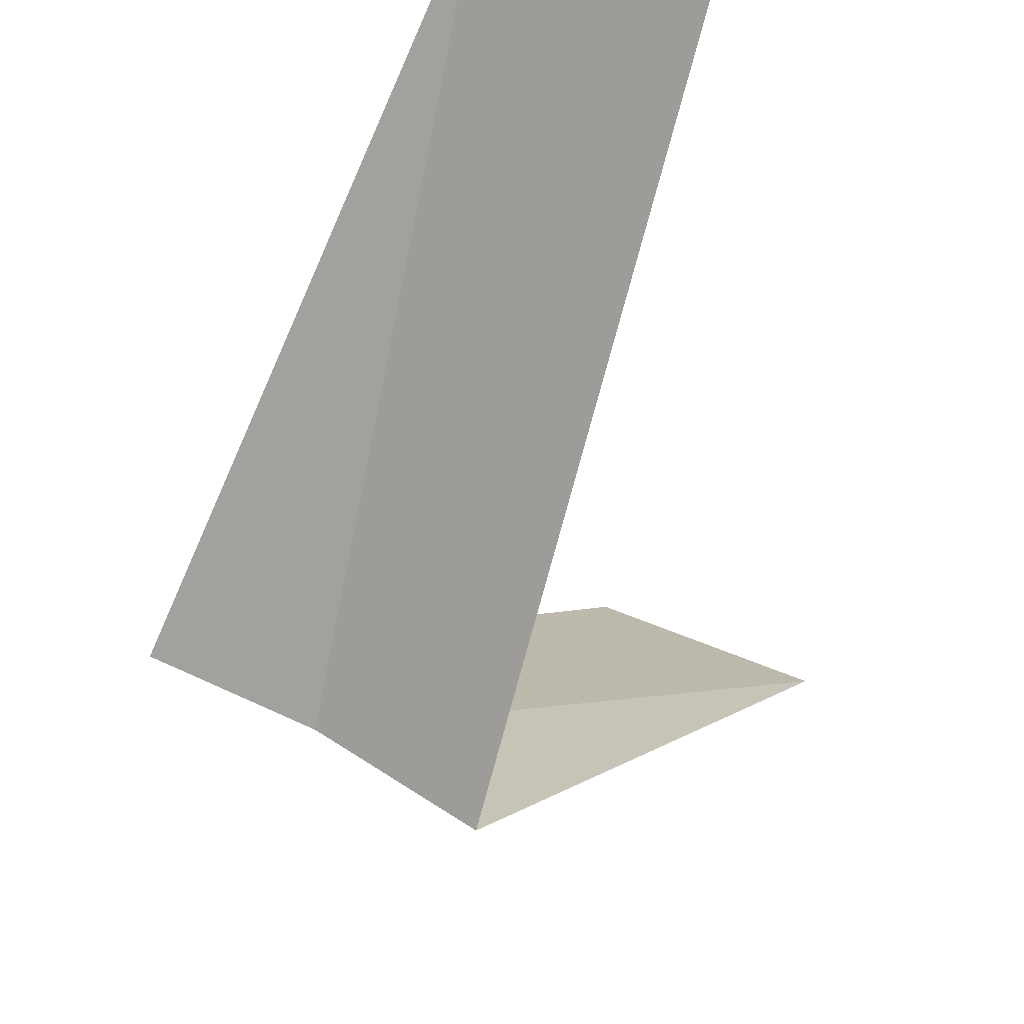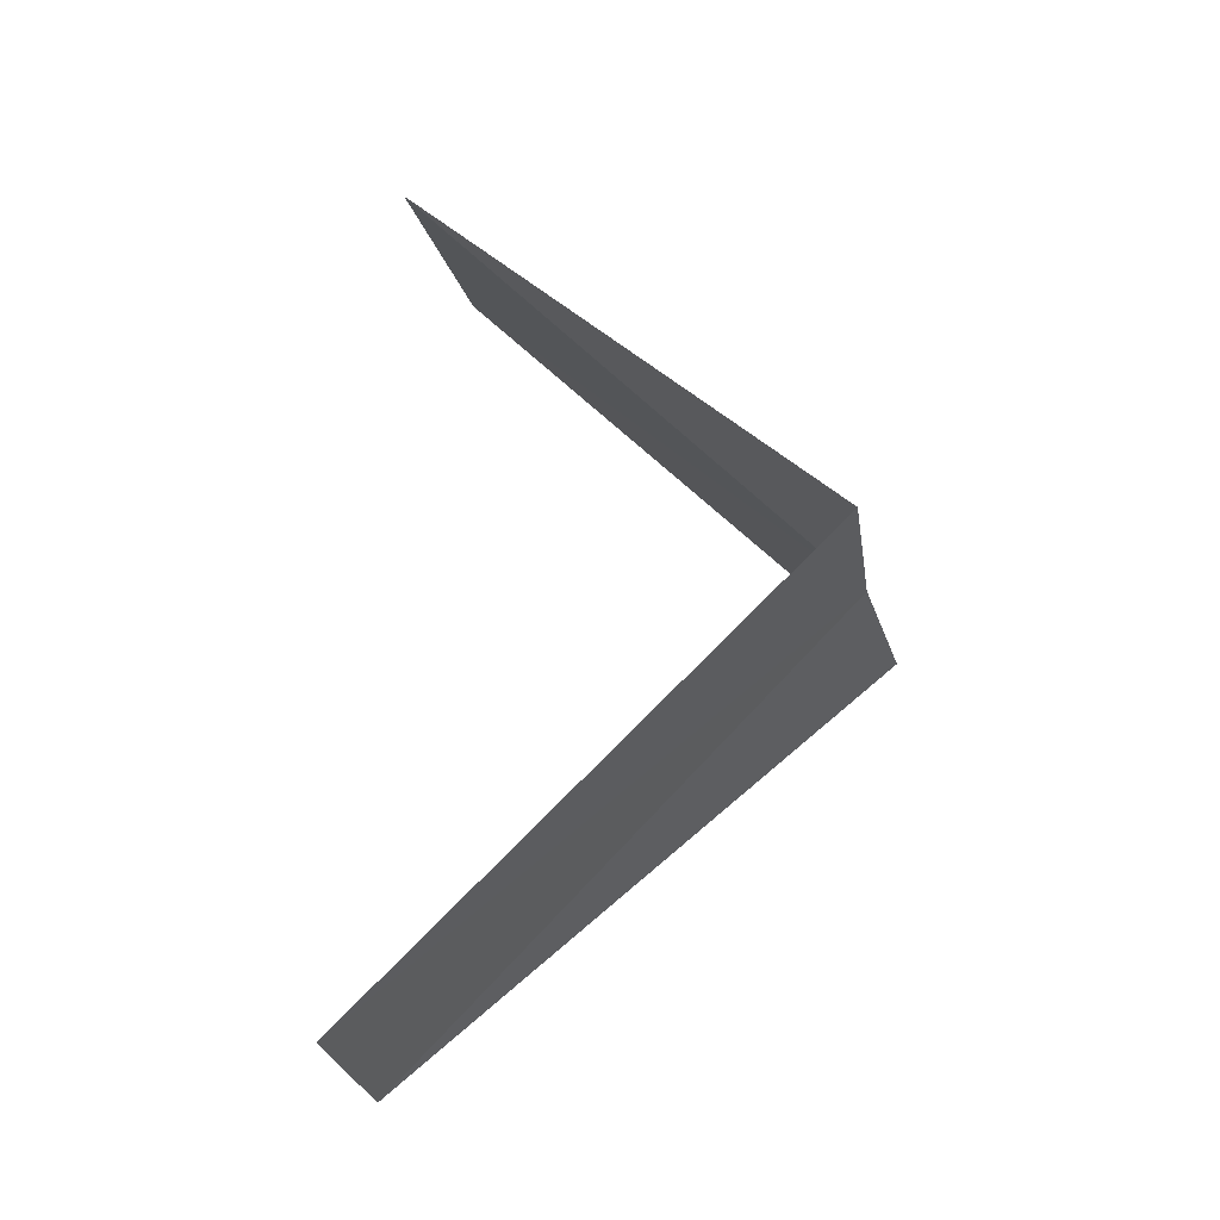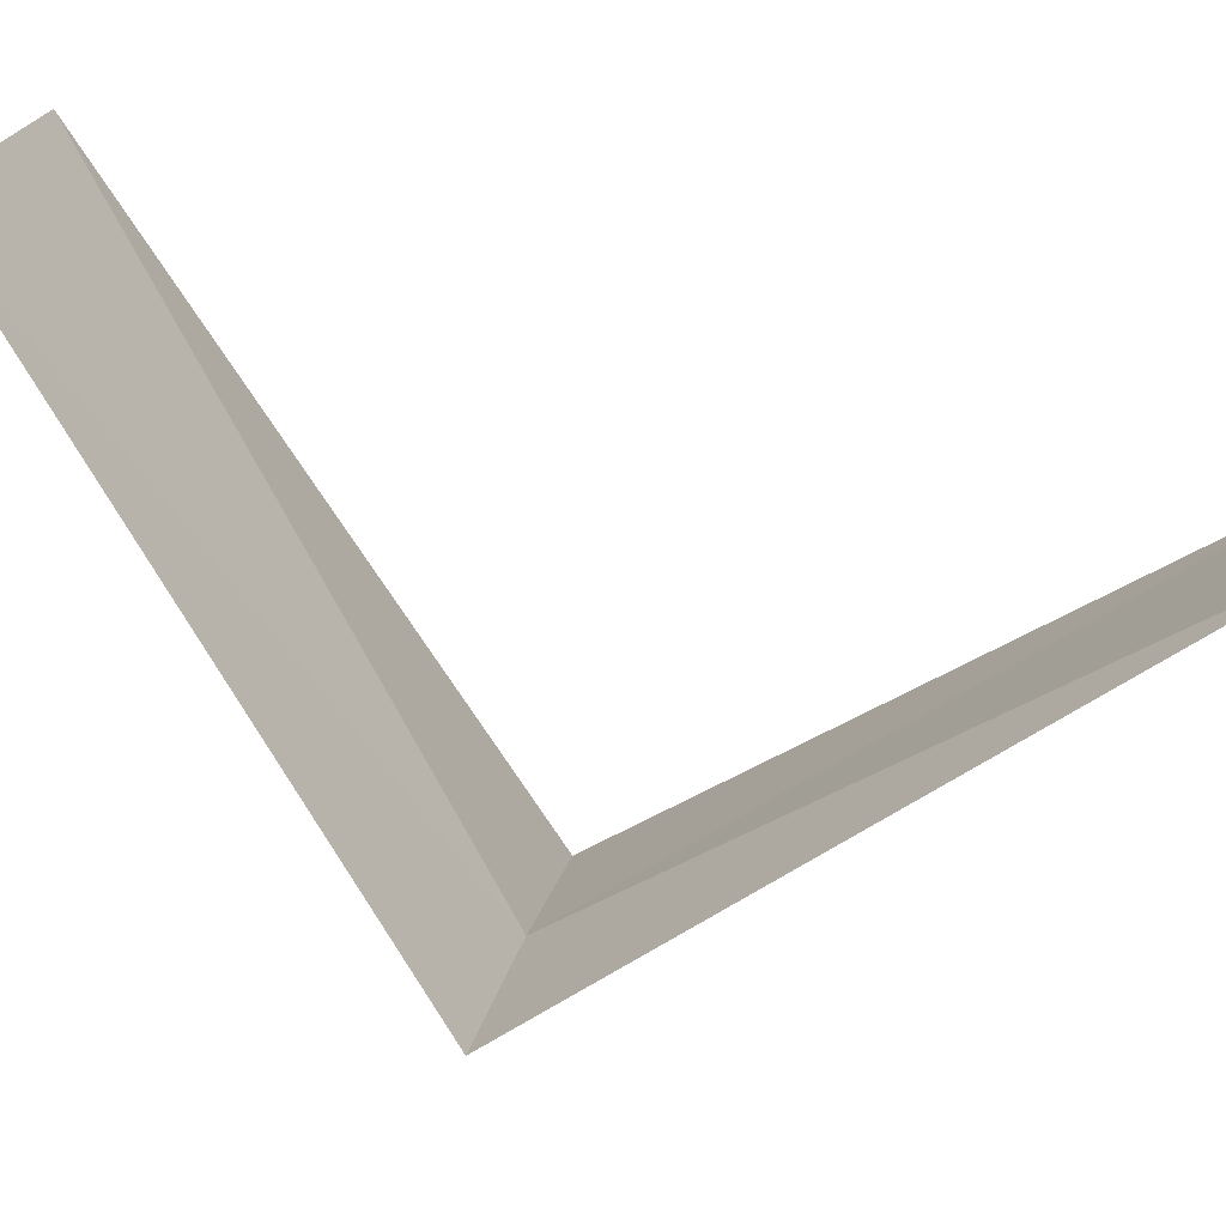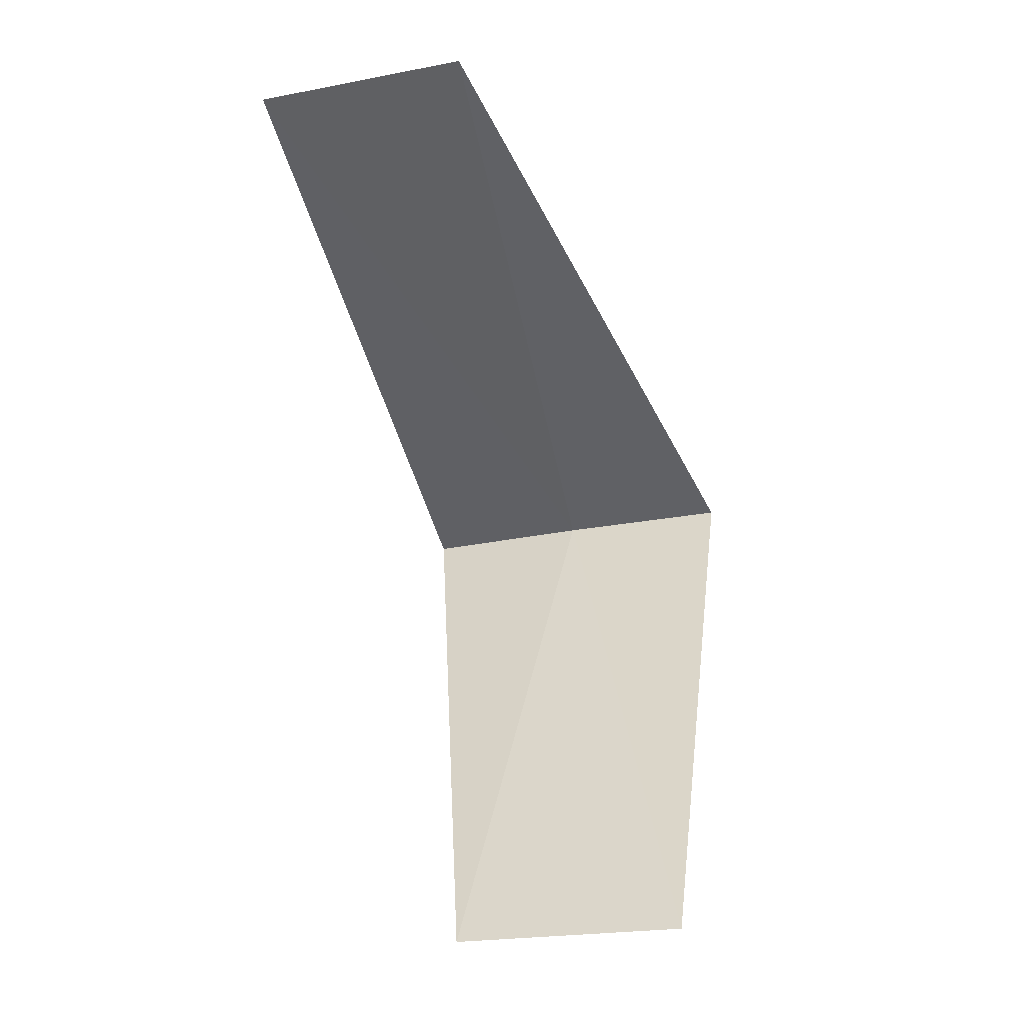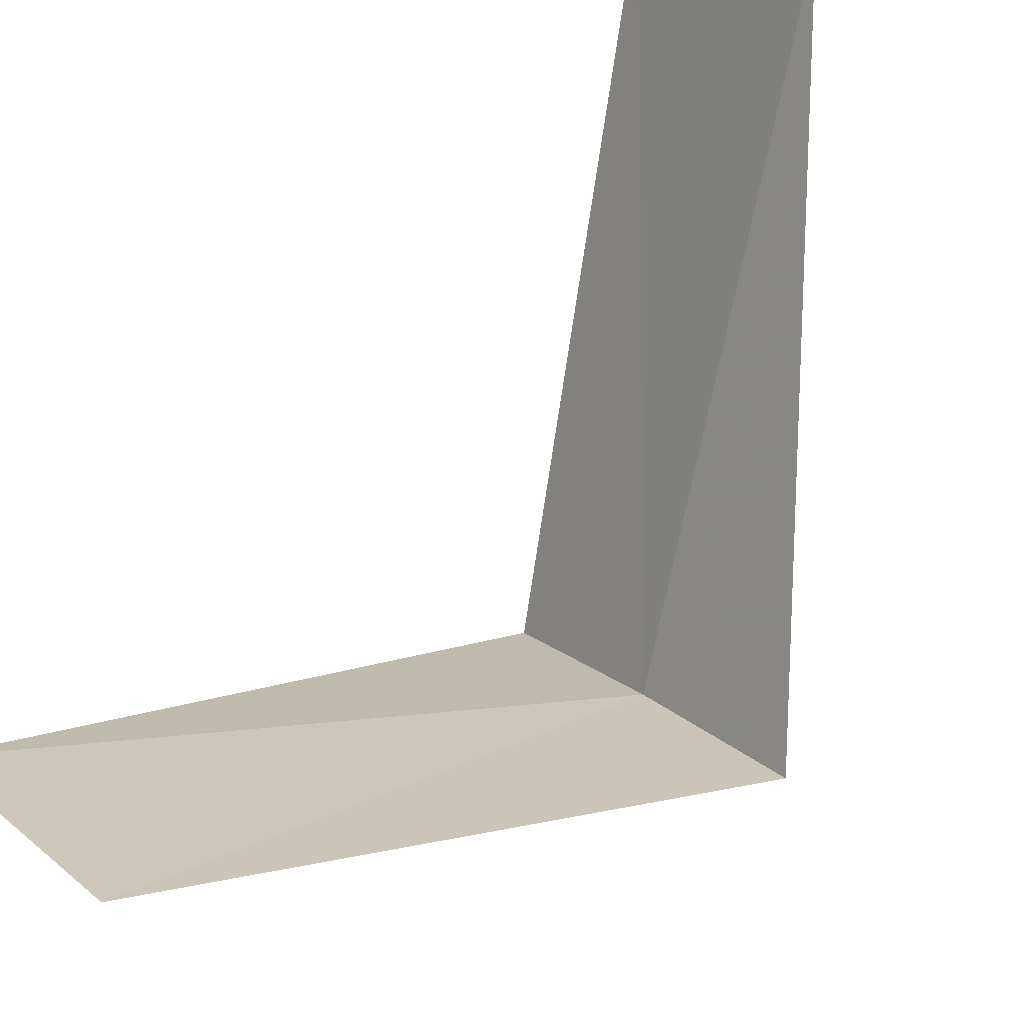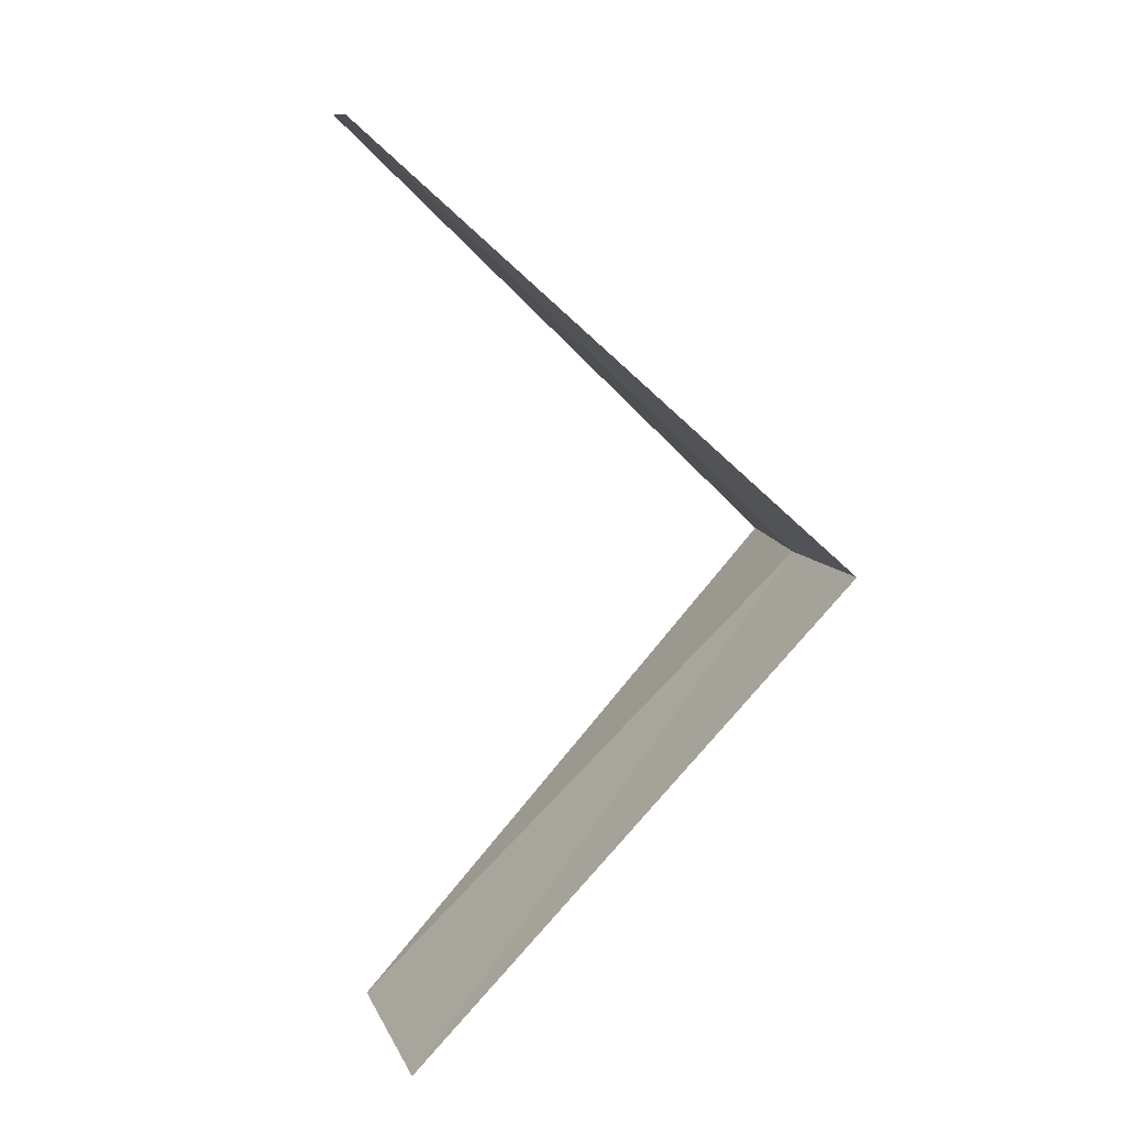
<metadata>
{"format":"obj","ext":"obj","renderer":"f3d","projection":"perspective","resolution":1024,"background":"white","views":[{"elev":-45.0,"azim":18.9,"up":"+Y"},{"elev":-18.6,"azim":-118.1,"up":"+Z"},{"elev":58.7,"azim":-68.0,"up":"+Y"},{"elev":-5.6,"azim":157.1,"up":"+Z"},{"elev":76.3,"azim":-134.2,"up":"+Y"},{"elev":15.3,"azim":-141.6,"up":"+Z"}]}
</metadata>
<code>
v 1.912 2.312 23.28
v 2.143 3.377 22.32
v 2.55 3.082 22.28
v 1.607 2.533 23.32
v 2.187 2.054 23.24
v 2.55 3.082 24.28
v 2.916 2.738 24.24
f 1 3 2
f 1 2 4
f 1 5 3
f 1 4 6
f 1 7 5
f 1 6 7

</code>
